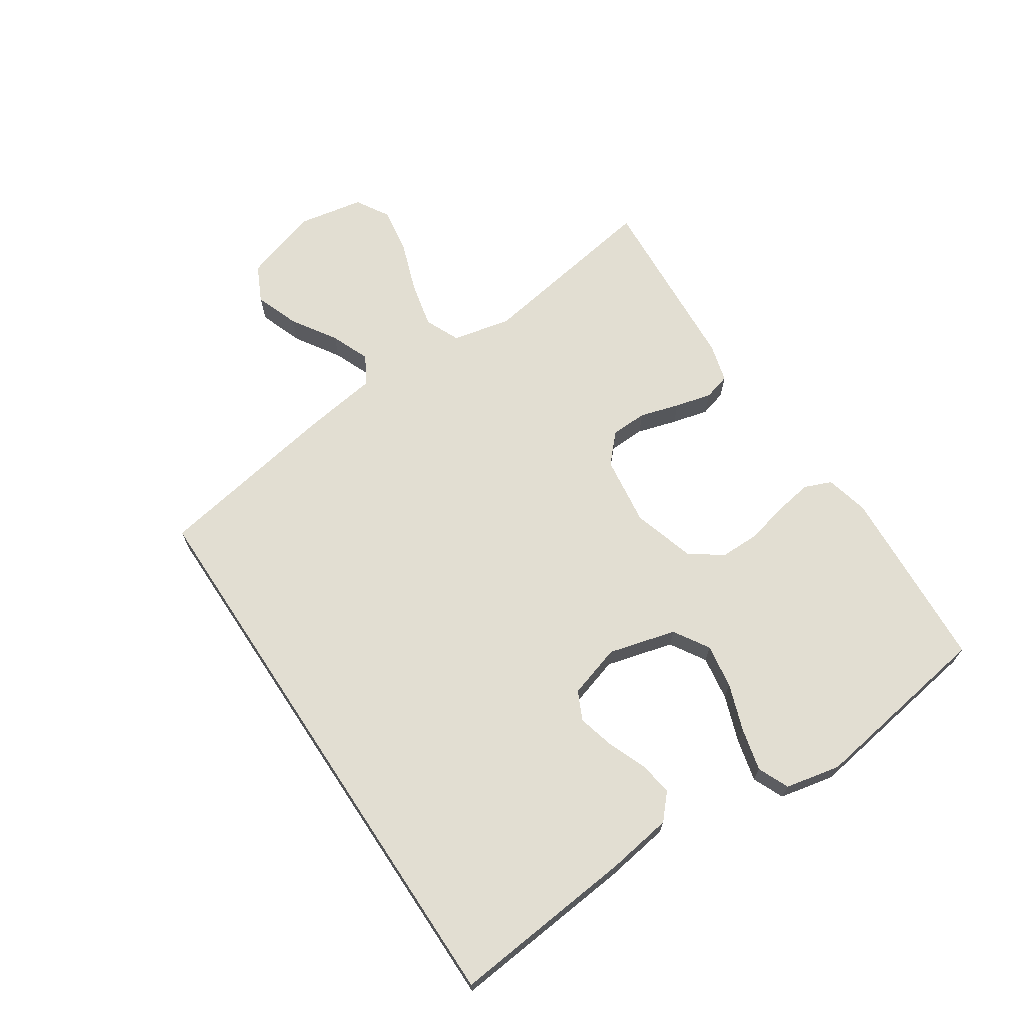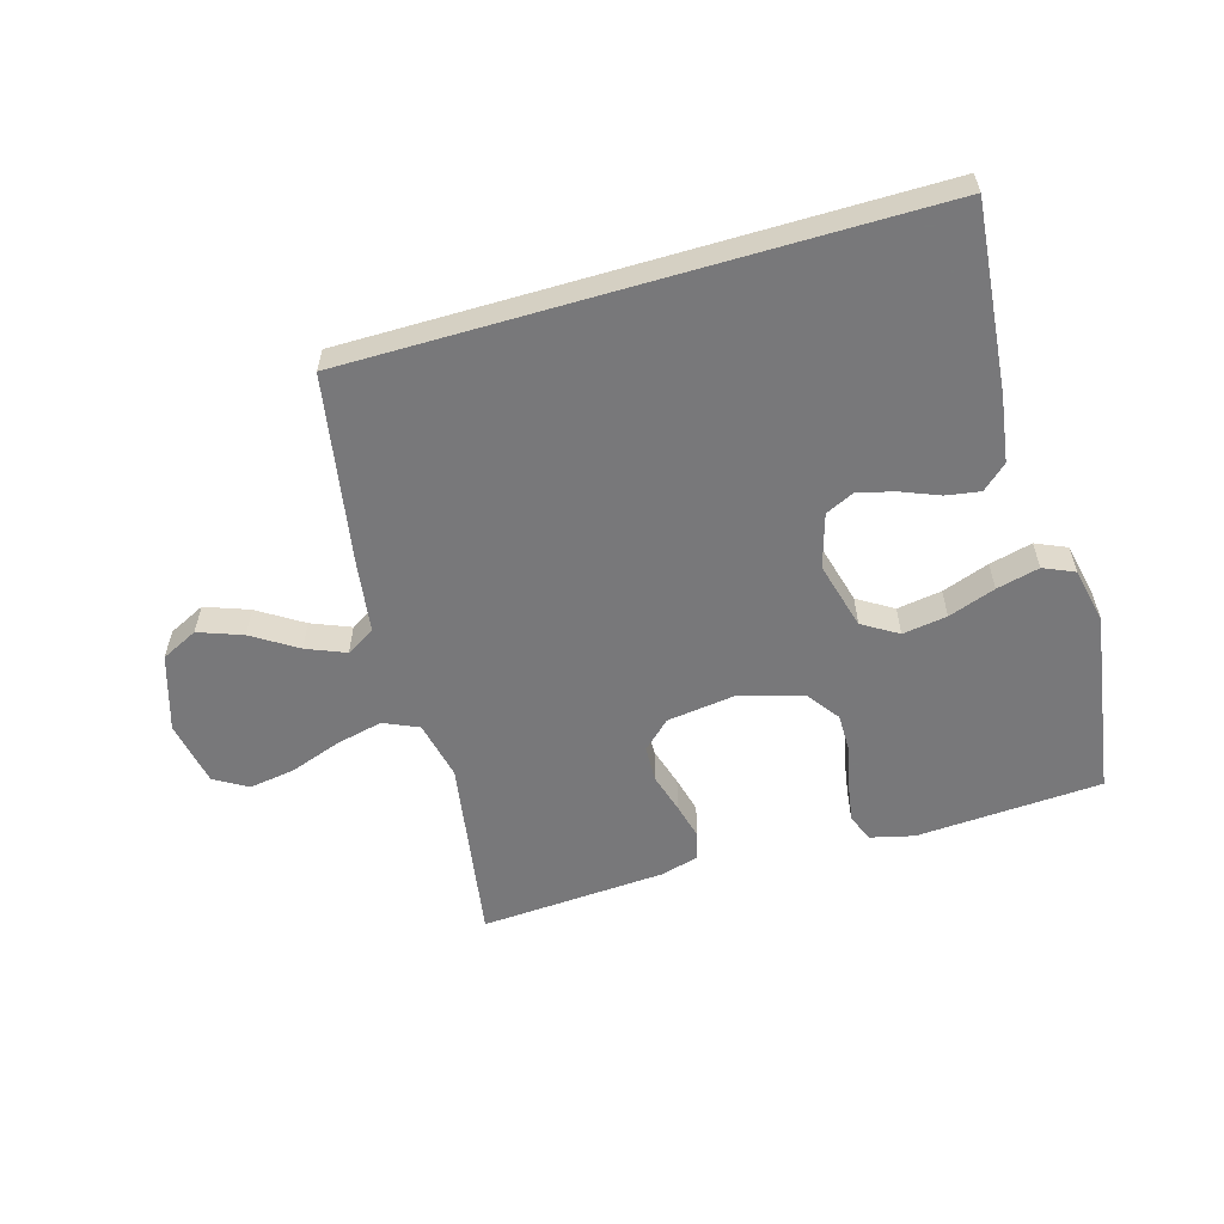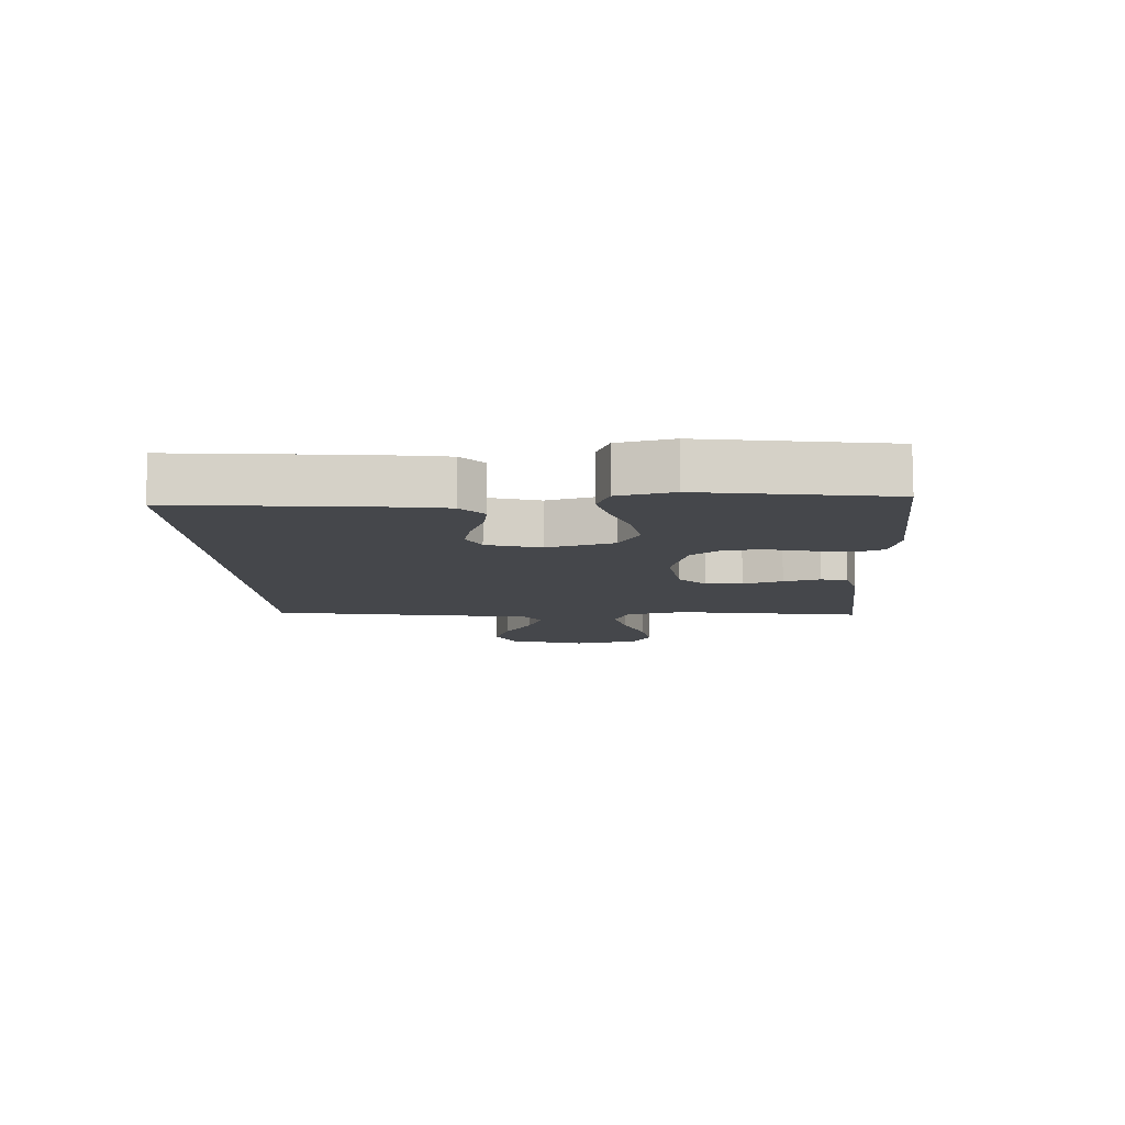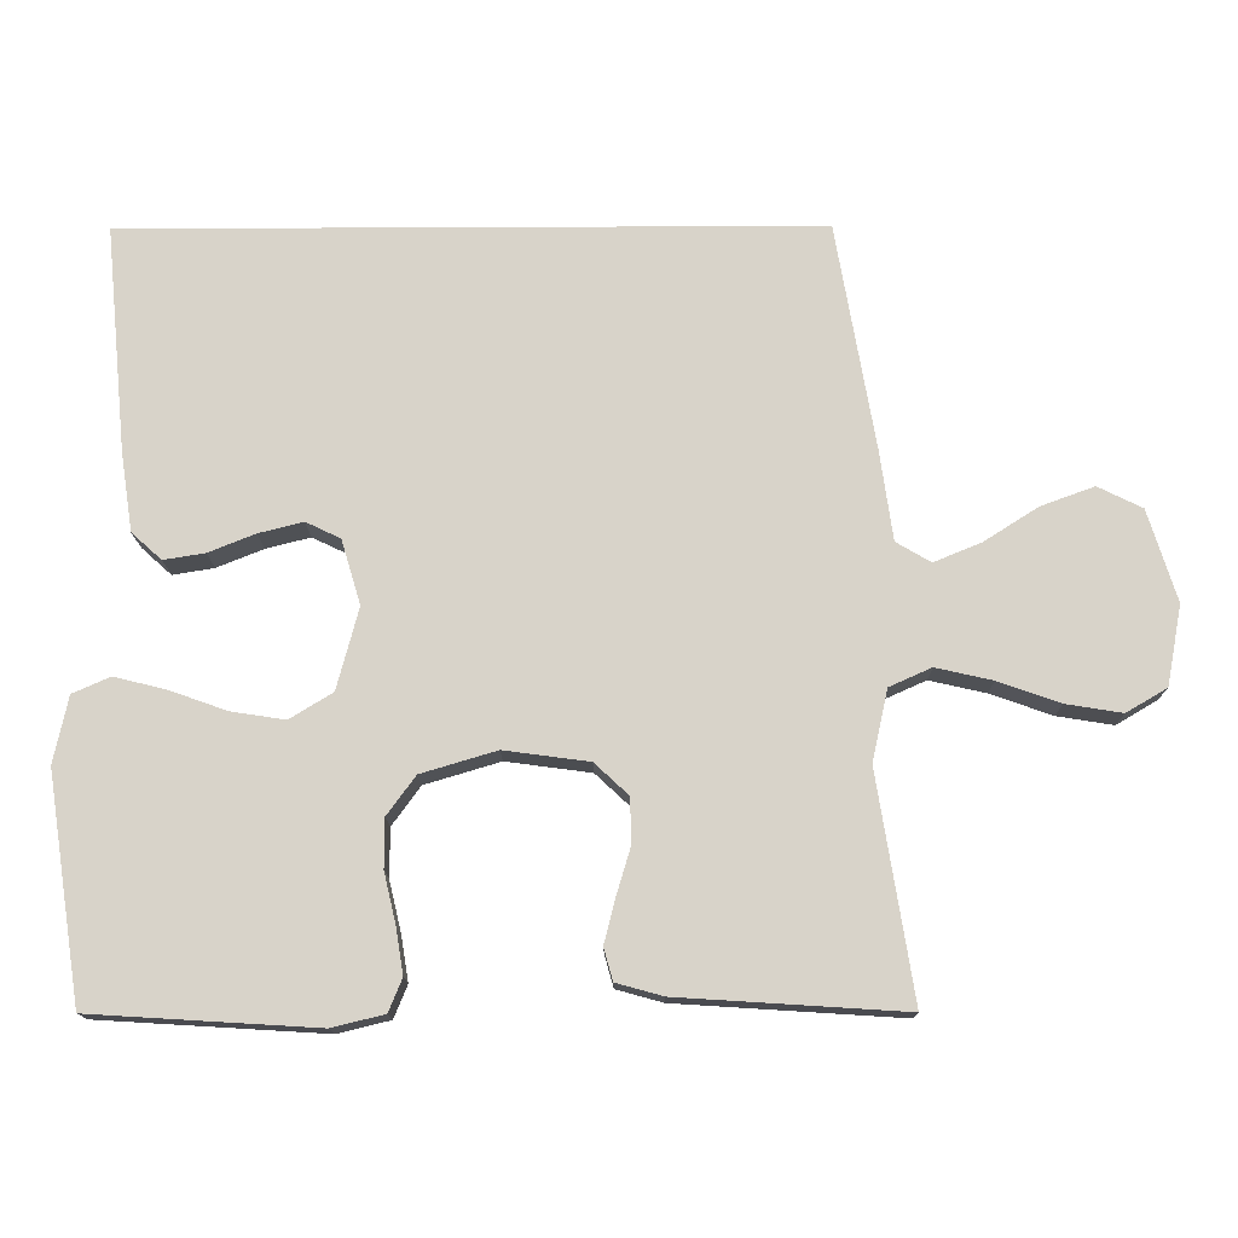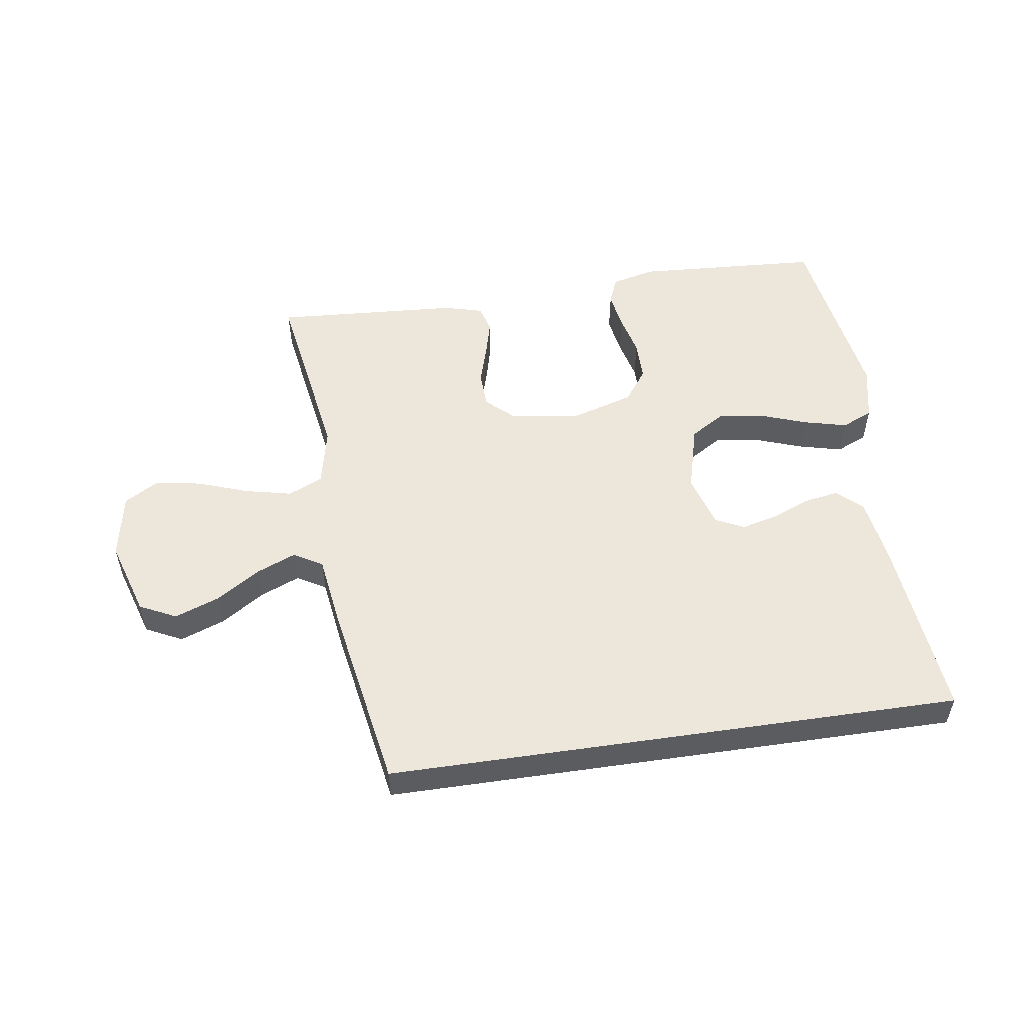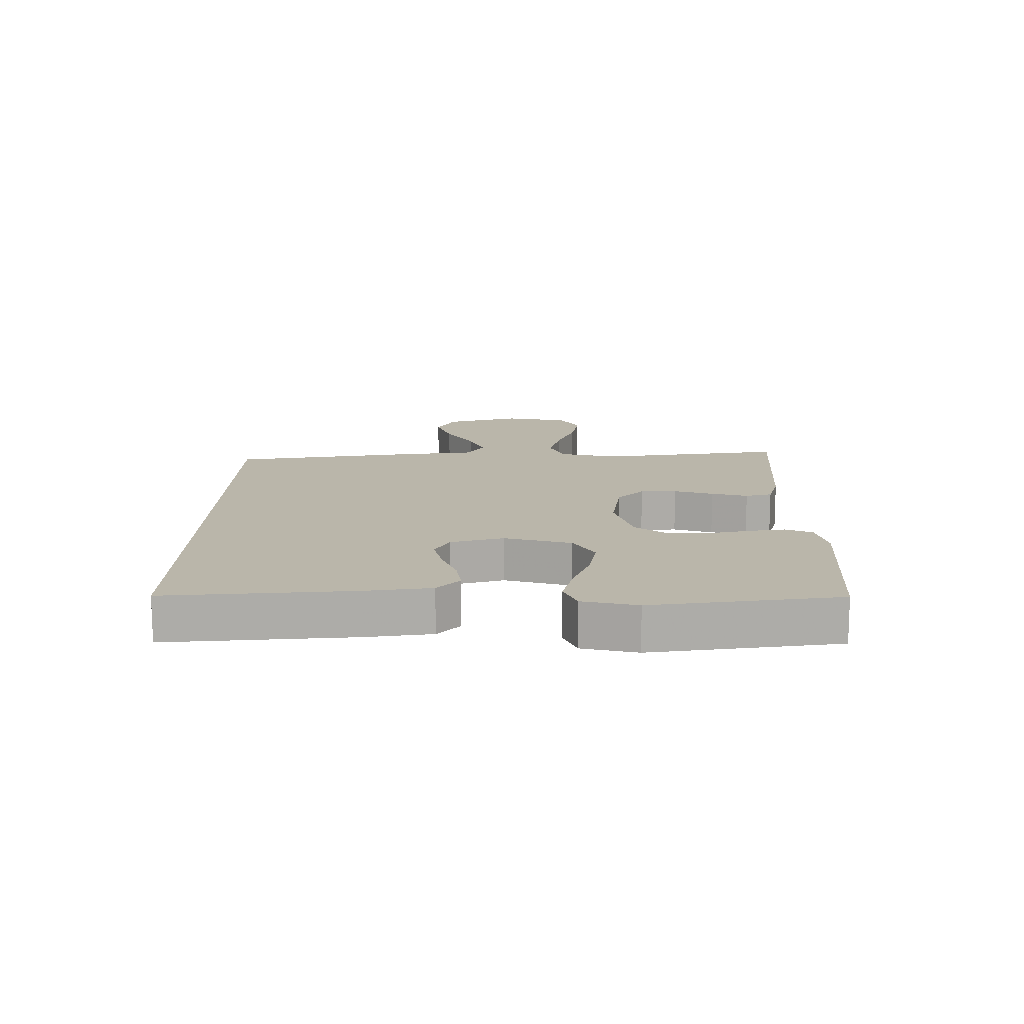
<metadata>
{"format":"obj","ext":"obj","renderer":"f3d","projection":"perspective","resolution":1024,"background":"white","views":[{"elev":68.0,"azim":56.5,"up":"+Y"},{"elev":-57.6,"azim":16.3,"up":"+Y"},{"elev":-10.2,"azim":93.4,"up":"+Y"},{"elev":-14.4,"azim":-179.4,"up":"+Z"},{"elev":53.2,"azim":-8.4,"up":"+Y"},{"elev":13.8,"azim":90.7,"up":"+Y"}]}
</metadata>
<code>
v -0.5 0.07 -0.5
v -0.452 0.07 -0.2
v -0.473 0.07 -0.105
v -0.529 0.07 -0.08
v -0.604 0.07 -0.097
v -0.686 0.07 -0.126
v -0.761 0.07 -0.138
v -0.815 0.07 -0.106
v -0.835 0.07 0
v -0.797 0.07 0.122
v -0.738 0.07 0.151
v -0.667 0.07 0.125
v -0.595 0.07 0.079
v -0.532 0.07 0.053
v -0.486 0.07 0.08
v -0.469 0.07 0.2
v -0.417 0.07 0.5
v 0.507 0.07 0.5
v 0.478 0.07 0.2
v 0.462 0.07 0.095
v 0.422 0.07 0.059
v 0.367 0.07 0.068
v 0.305 0.07 0.093
v 0.246 0.07 0.108
v 0.2 0.07 0.086
v 0.174 0.07 0
v 0.203 0.07 -0.109
v 0.26 0.07 -0.144
v 0.332 0.07 -0.133
v 0.408 0.07 -0.106
v 0.477 0.07 -0.089
v 0.527 0.07 -0.111
v 0.546 0.07 -0.2
v 0.5 0.07 -0.5
v 0.2 0.07 -0.518
v 0.13 0.07 -0.501
v 0.112 0.07 -0.457
v 0.122 0.07 -0.396
v 0.138 0.07 -0.329
v 0.138 0.07 -0.264
v 0.1 0.07 -0.212
v 0 0.07 -0.182
v -0.113 0.07 -0.197
v -0.158 0.07 -0.239
v -0.16 0.07 -0.298
v -0.141 0.07 -0.362
v -0.126 0.07 -0.421
v -0.138 0.07 -0.464
v -0.2 0.07 -0.481
v -0.5 0 -0.5
v -0.452 0 -0.2
v -0.473 0 -0.105
v -0.529 0 -0.08
v -0.604 0 -0.097
v -0.686 0 -0.126
v -0.761 0 -0.138
v -0.815 0 -0.106
v -0.835 0 0
v -0.797 0 0.122
v -0.738 0 0.151
v -0.667 0 0.125
v -0.595 0 0.079
v -0.532 0 0.053
v -0.486 0 0.08
v -0.469 0 0.2
v -0.417 0 0.5
v 0.507 0 0.5
v 0.478 0 0.2
v 0.462 0 0.095
v 0.422 0 0.059
v 0.367 0 0.068
v 0.305 0 0.093
v 0.246 0 0.108
v 0.2 0 0.086
v 0.174 0 0
v 0.203 0 -0.109
v 0.26 0 -0.144
v 0.332 0 -0.133
v 0.408 0 -0.106
v 0.477 0 -0.089
v 0.527 0 -0.111
v 0.546 0 -0.2
v 0.5 0 -0.5
v 0.2 0 -0.518
v 0.13 0 -0.501
v 0.112 0 -0.457
v 0.122 0 -0.396
v 0.138 0 -0.329
v 0.138 0 -0.264
v 0.1 0 -0.212
v 0 0 -0.182
v -0.113 0 -0.197
v -0.158 0 -0.239
v -0.16 0 -0.298
v -0.141 0 -0.362
v -0.126 0 -0.421
v -0.138 0 -0.464
v -0.2 0 -0.481
f 48 49 1 2
f 45 46 47 48
f 45 48 2 3
f 44 45 3
f 43 44 3 4
f 42 43 4
f 36 37 38 39
f 34 35 36 39
f 34 39 40
f 33 34 40 41
f 29 30 31 32
f 28 29 32 33
f 20 21 22 23
f 20 23 24
f 19 20 24
f 18 19 24
f 15 16 17 18
f 14 15 18 24
f 10 11 12 13
f 10 13 14
f 9 10 14
f 5 6 7 8
f 4 5 8 9
f 42 4 9 14
f 28 33 41 42
f 27 28 42 14
f 14 24 25
f 14 25 26
f 14 26 27
f 51 50 98 97
f 97 96 95 94
f 52 51 97 94
f 52 94 93
f 53 52 93 92
f 53 92 91
f 88 87 86 85
f 88 85 84 83
f 89 88 83
f 90 89 83 82
f 81 80 79 78
f 82 81 78 77
f 72 71 70 69
f 73 72 69
f 73 69 68
f 73 68 67
f 67 66 65 64
f 73 67 64 63
f 62 61 60 59
f 63 62 59
f 63 59 58
f 57 56 55 54
f 58 57 54 53
f 63 58 53 91
f 91 90 82 77
f 63 91 77 76
f 74 73 63
f 75 74 63
f 76 75 63
f 1 50 51 2
f 2 51 52 3
f 3 52 53 4
f 4 53 54 5
f 5 54 55 6
f 6 55 56 7
f 7 56 57 8
f 8 57 58 9
f 9 58 59 10
f 10 59 60 11
f 11 60 61 12
f 12 61 62 13
f 13 62 63 14
f 14 63 64 15
f 15 64 65 16
f 16 65 66 17
f 17 66 67 18
f 18 67 68 19
f 19 68 69 20
f 20 69 70 21
f 21 70 71 22
f 22 71 72 23
f 23 72 73 24
f 24 73 74 25
f 25 74 75 26
f 26 75 76 27
f 27 76 77 28
f 28 77 78 29
f 29 78 79 30
f 30 79 80 31
f 31 80 81 32
f 32 81 82 33
f 33 82 83 34
f 34 83 84 35
f 35 84 85 36
f 36 85 86 37
f 37 86 87 38
f 38 87 88 39
f 39 88 89 40
f 40 89 90 41
f 41 90 91 42
f 42 91 92 43
f 43 92 93 44
f 44 93 94 45
f 45 94 95 46
f 46 95 96 47
f 47 96 97 48
f 48 97 98 49
f 49 98 50 1

</code>
